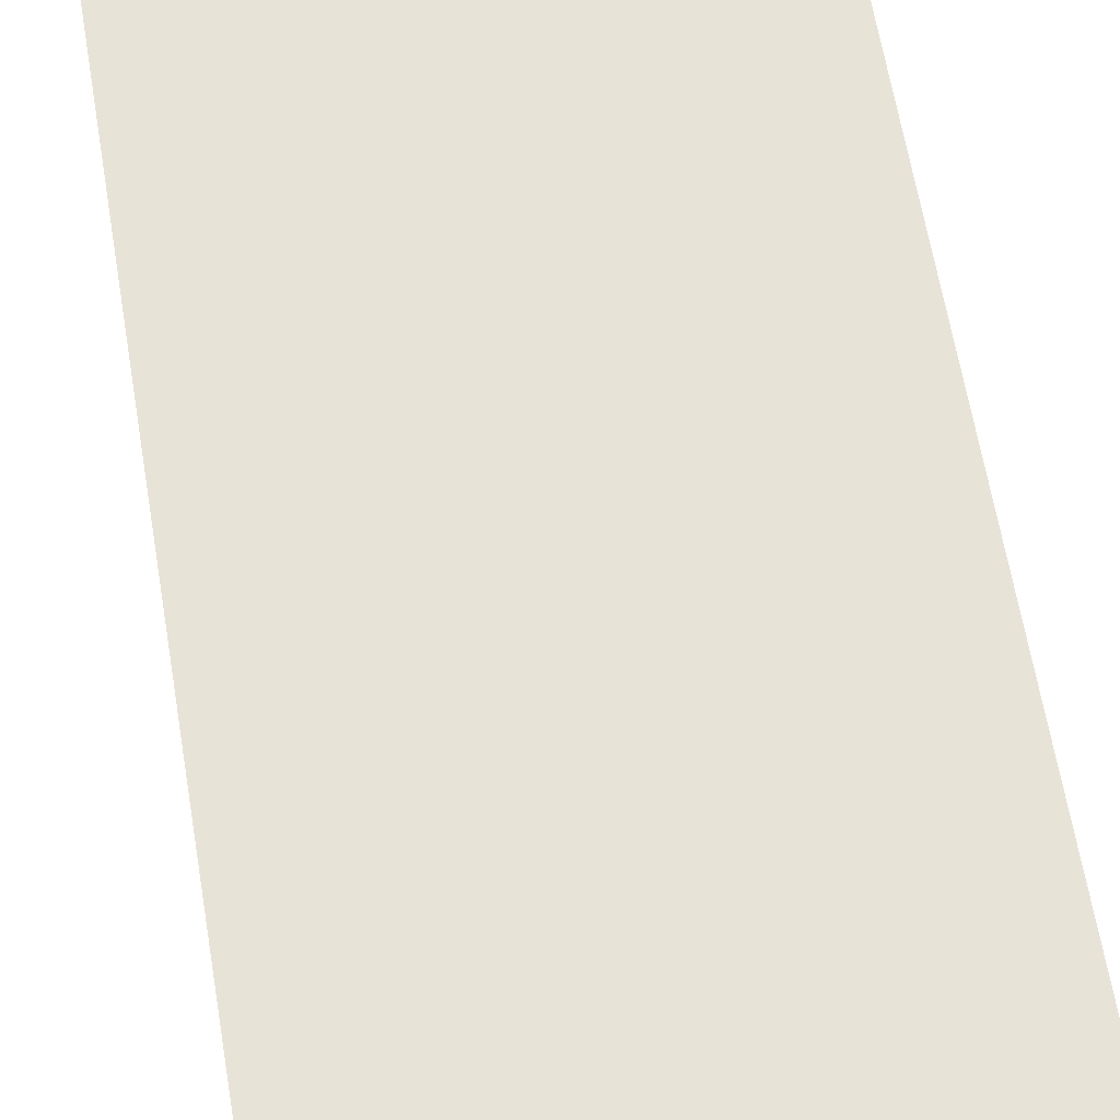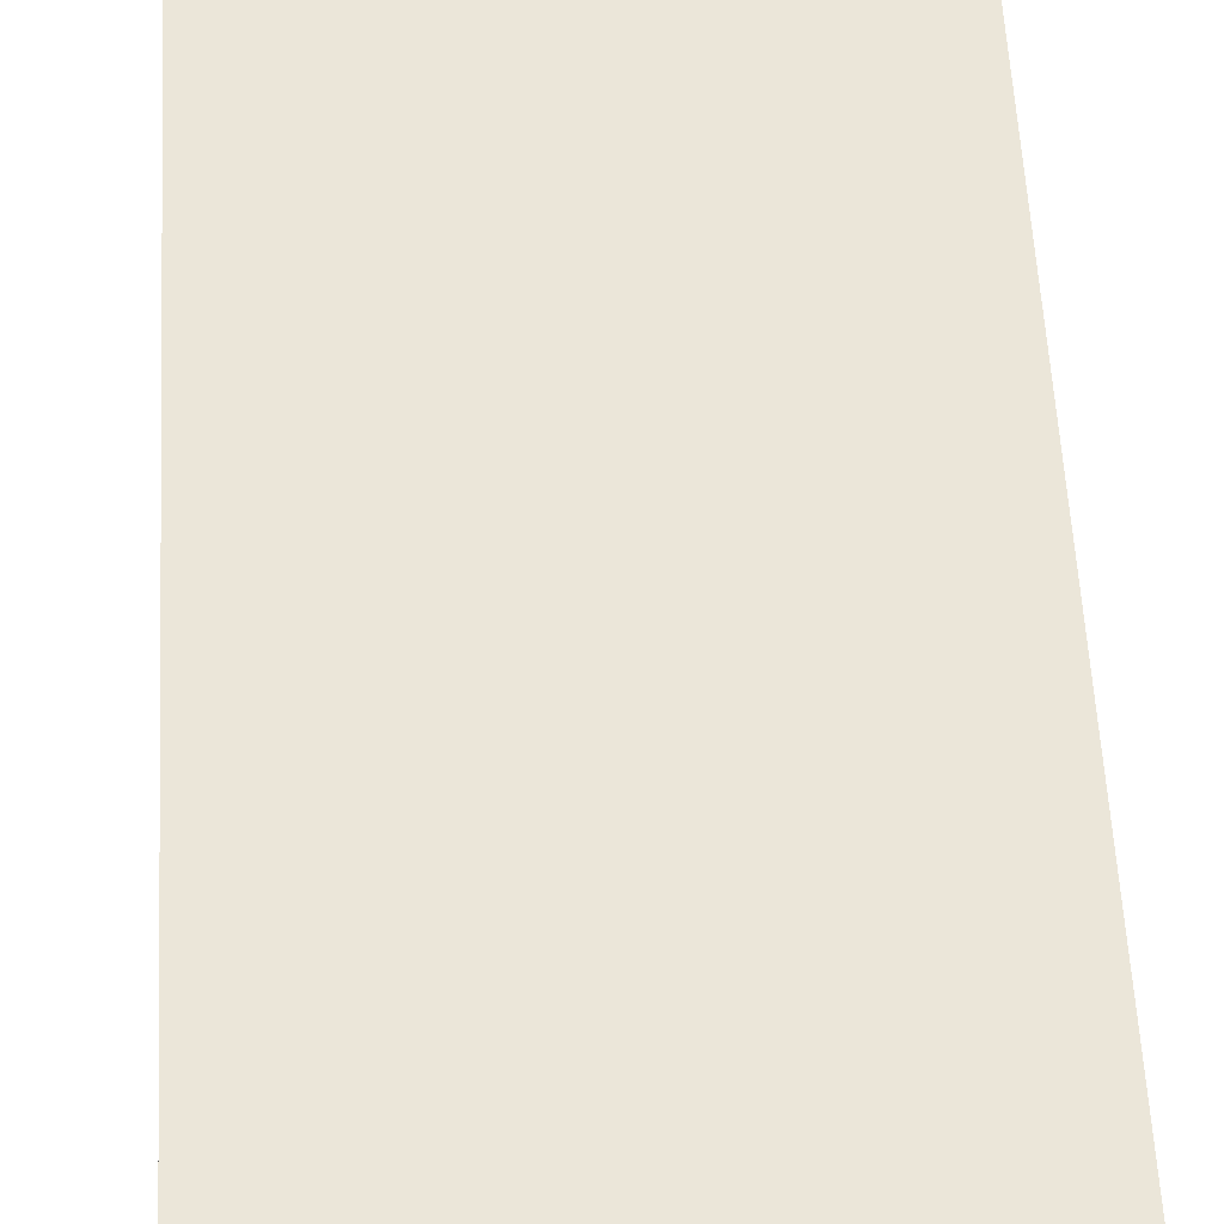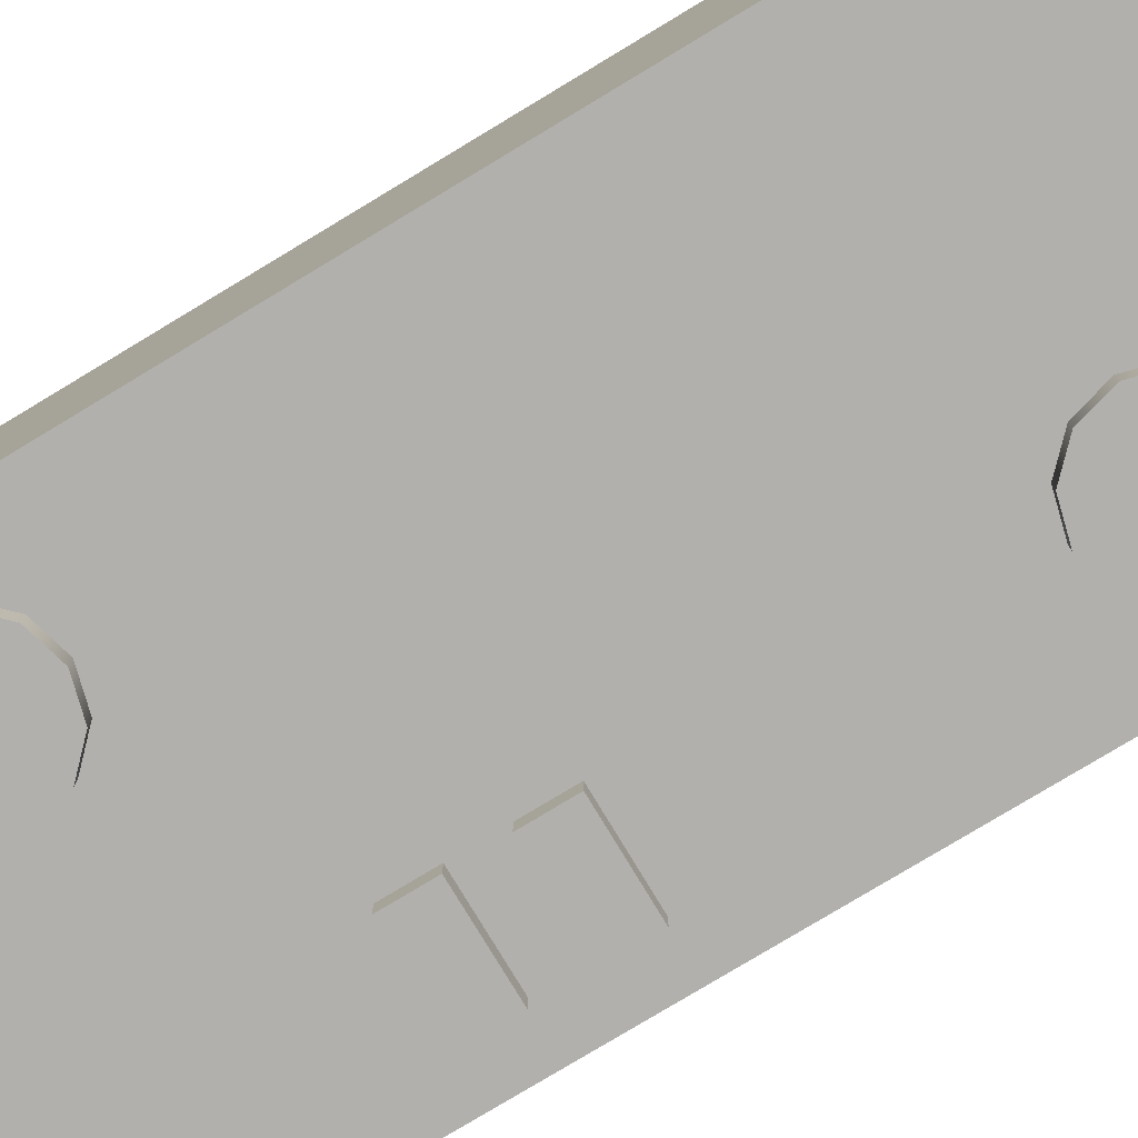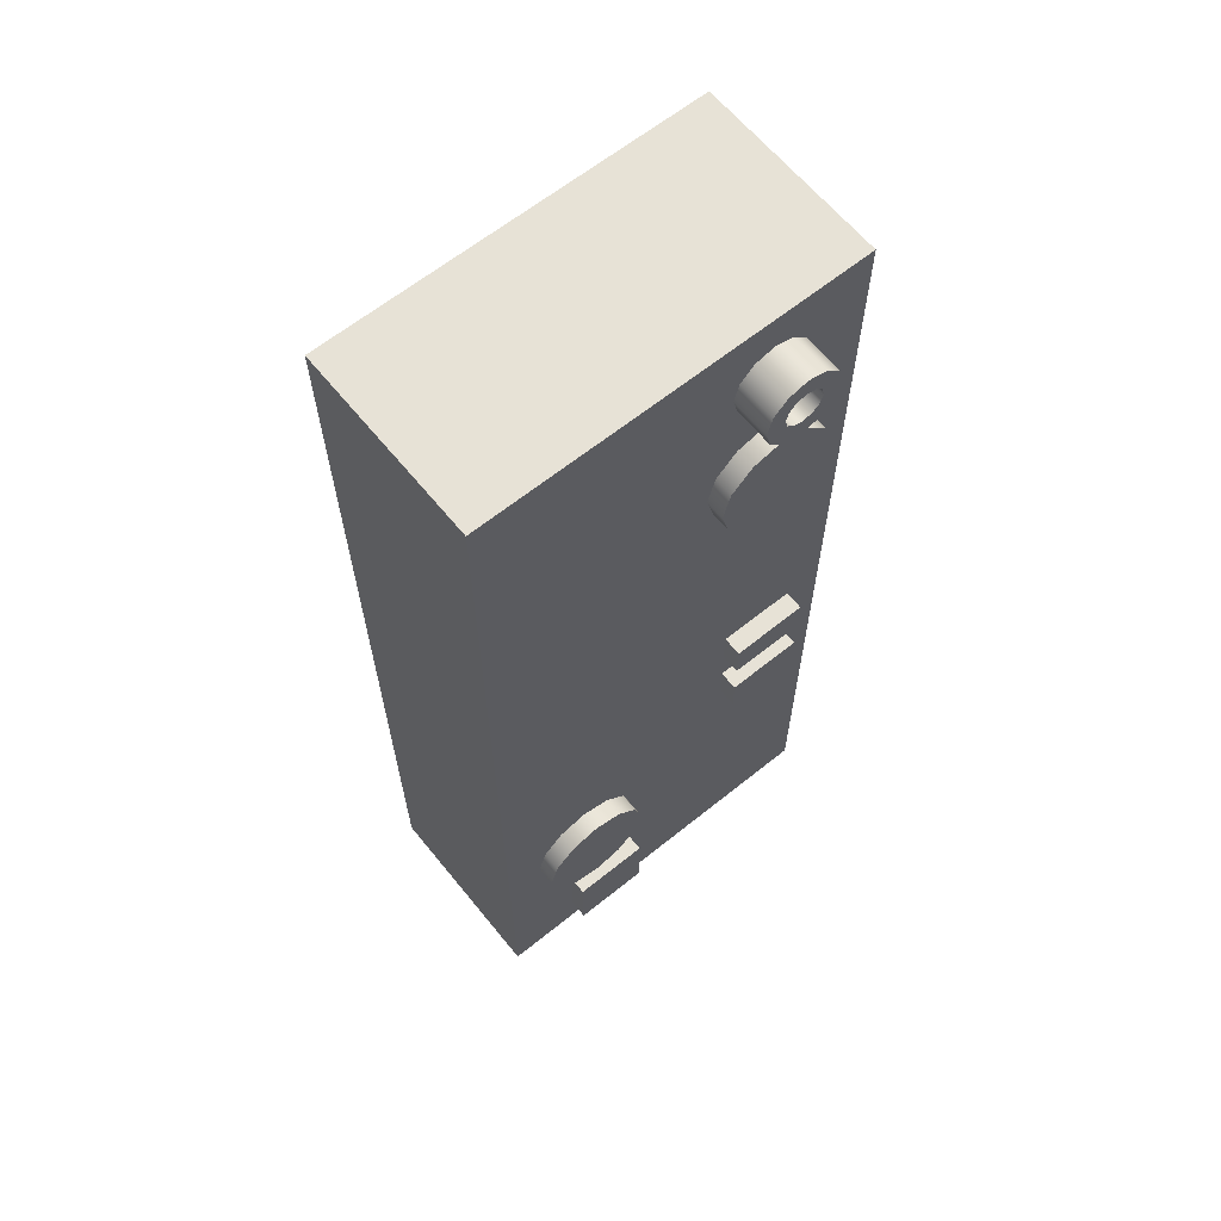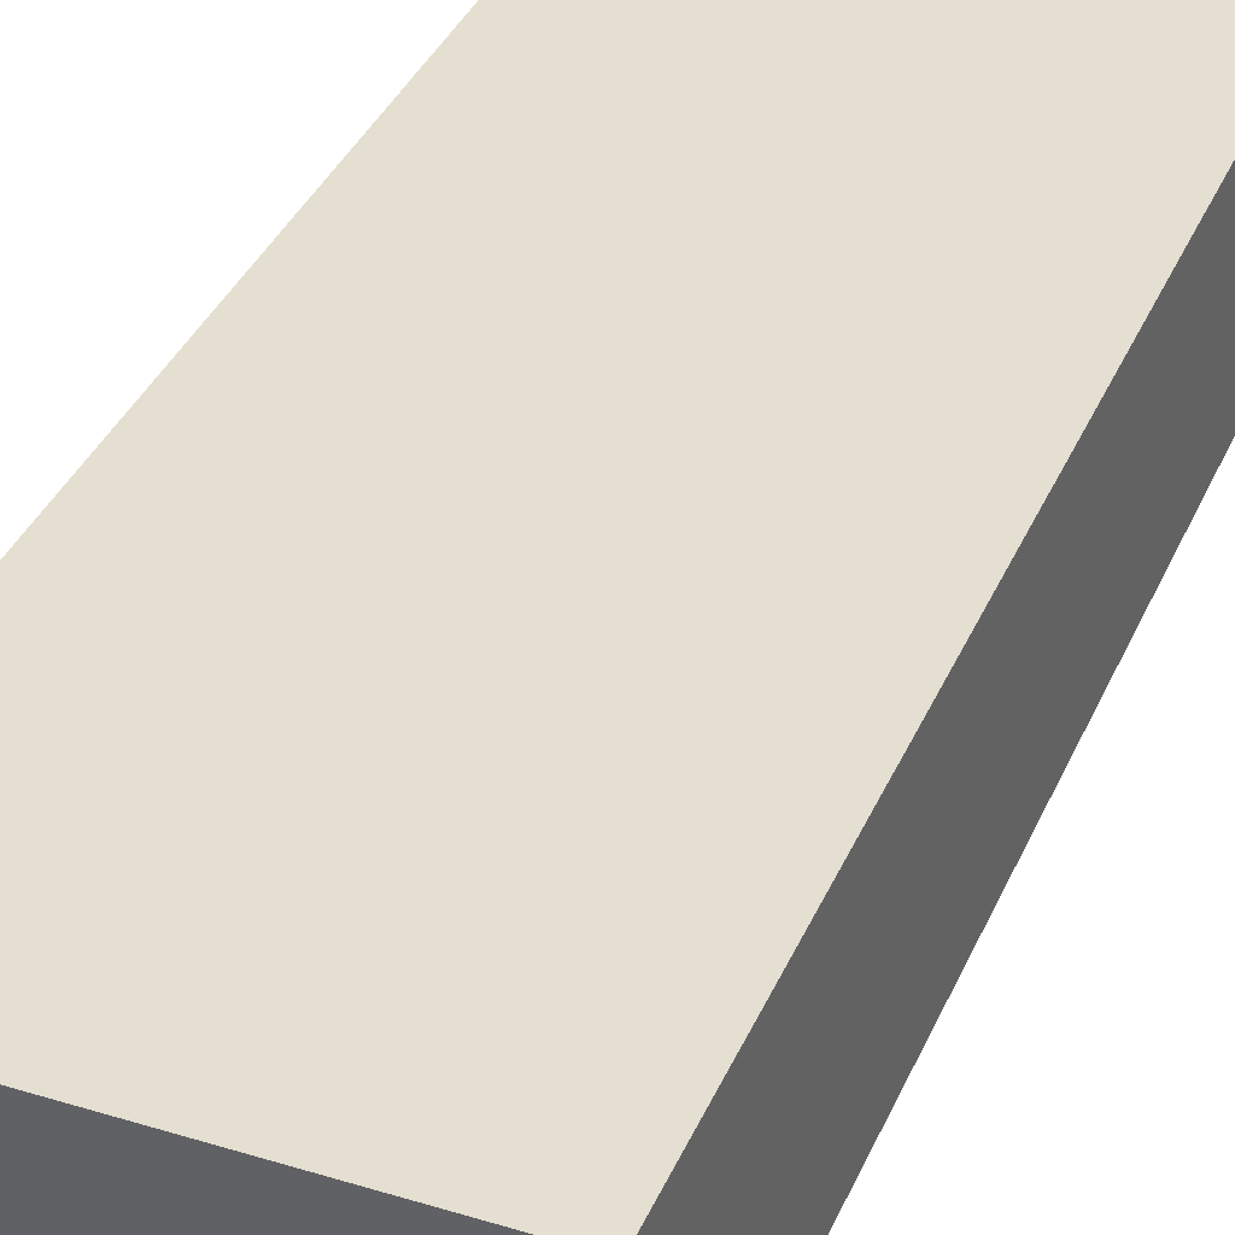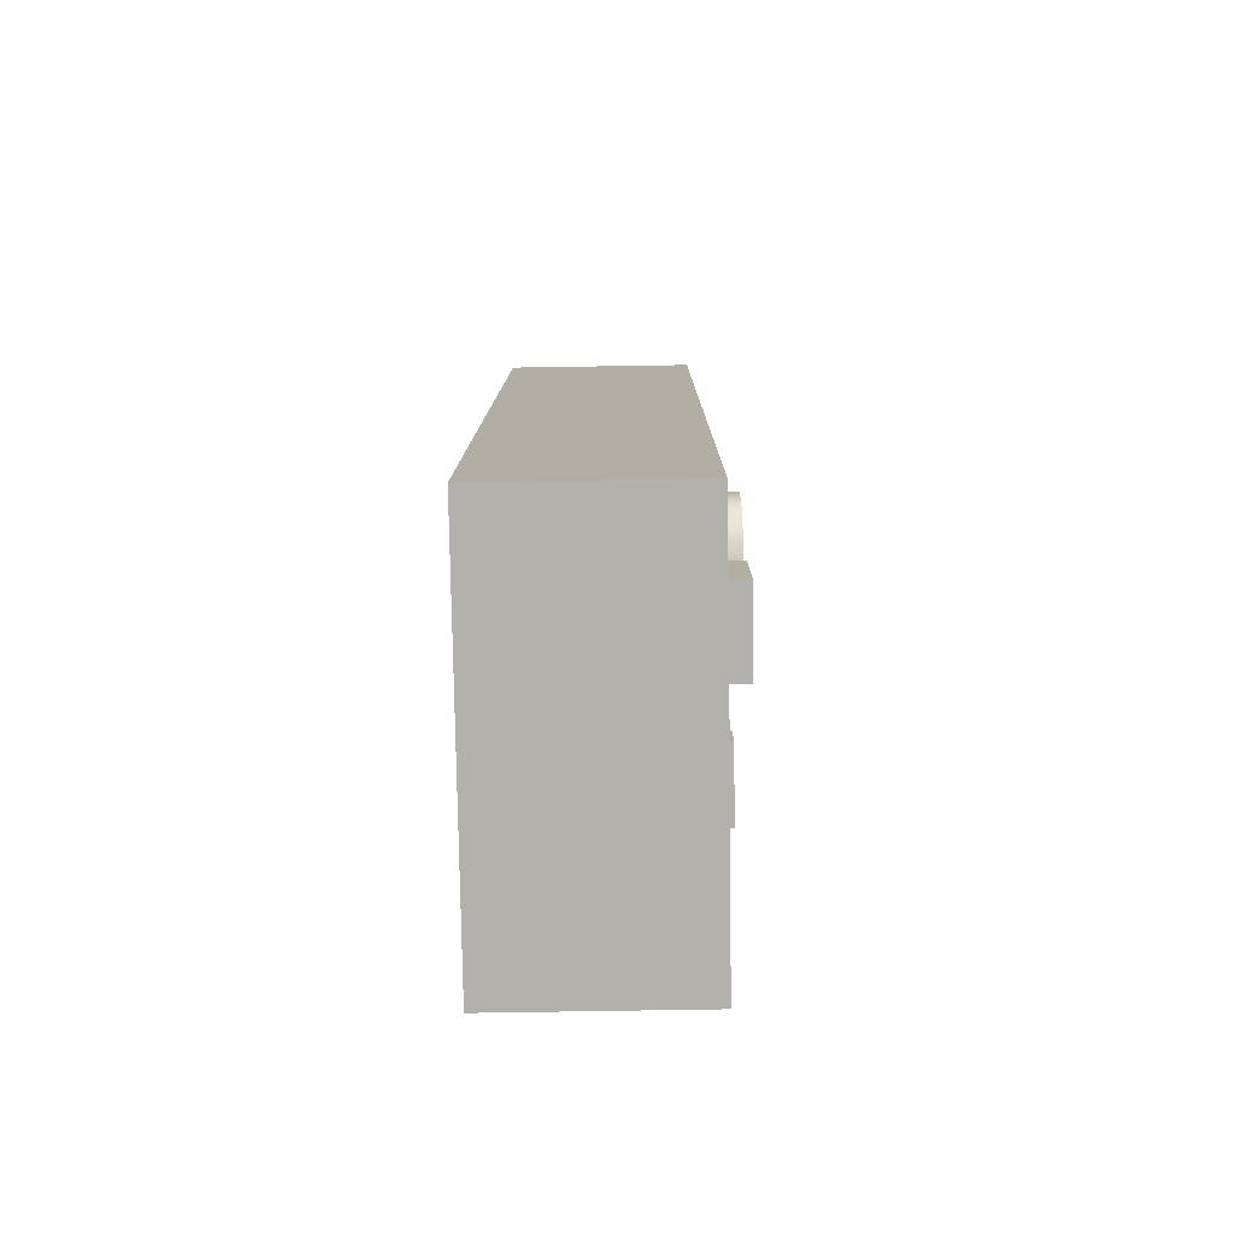
<metadata>
{"format":"obj","ext":"obj","renderer":"f3d","projection":"perspective","resolution":1024,"background":"white","views":[{"elev":61.9,"azim":170.6,"up":"+Z"},{"elev":55.7,"azim":-3.0,"up":"+Z"},{"elev":-78.8,"azim":121.1,"up":"+Z"},{"elev":63.6,"azim":140.9,"up":"+Y"},{"elev":36.8,"azim":21.6,"up":"+Z"},{"elev":-78.9,"azim":90.9,"up":"+Y"}]}
</metadata>
<code>
o lense1
v -0.07333 0.2562 -0.1375
v -0.075 0.2625 -0.1375
v -0.07333 0.2687 -0.1375
v -0.06875 0.2733 -0.1375
v -0.0625 0.275 -0.1375
v -0.05625 0.2733 -0.1375
v -0.05167 0.2687 -0.1375
v -0.05 0.2625 -0.1375
v -0.05167 0.2562 -0.1375
v -0.05625 0.2517 -0.1375
v -0.0625 0.25 -0.1375
v -0.06875 0.2517 -0.1375
v -0.0625 0.2625 -0.1437
g lense1_lense1_auv
f 1 13 12
f 2 13 1
f 3 13 2
f 4 13 3
f 5 13 4
f 6 13 5
f 7 13 6
f 8 13 7
f 9 13 8
f 10 13 9
f 11 13 10
f 12 13 11
o mesh1
v 0.125 -0.3125 0
v 0.125 -0.3125 -0.125
v 0.125 0.3125 0
v 0.125 0.3125 -0.125
v -0.125 -0.3125 0
v -0.125 -0.3125 -0.125
v -0.125 0.3125 0
v -0.125 0.3125 -0.125
v -0.05 -0.1 -0.125
v -0.05 -0.1 -0.1375
v -0.05 -0.075 -0.125
v -0.05 -0.075 -0.1375
v -0.1 -0.1 -0.125
v -0.1 -0.1 -0.1375
v -0.1 -0.075 -0.125
v -0.1 -0.075 -0.1375
v -0.05 -0.05 -0.125
v -0.05 -0.05 -0.1375
v -0.05 -0.025 -0.125
v -0.05 -0.025 -0.1375
v -0.1 -0.05 -0.125
v -0.1 -0.05 -0.1375
v -0.1 -0.025 -0.125
v -0.1 -0.025 -0.1375
v 0.075 -0.2875 -0.125
v 0.075 -0.2875 -0.1375
v 0.075 -0.2375 -0.125
v 0.075 -0.2375 -0.1375
v 0.025 -0.2875 -0.125
v 0.025 -0.2875 -0.1375
v 0.025 -0.2375 -0.125
v 0.025 -0.2375 -0.1375
v 0.1 -0.175 -0.1375
v 0.09498 -0.1562 -0.1375
v 0.08125 -0.1425 -0.1375
v 0.0625 -0.1375 -0.1375
v 0.04375 -0.1425 -0.1375
v 0.03002 -0.1562 -0.1375
v 0.025 -0.175 -0.1375
v 0.03002 -0.1938 -0.1375
v 0.04375 -0.2075 -0.1375
v 0.0625 -0.2125 -0.1375
v 0.08125 -0.2075 -0.1375
v 0.09498 -0.1938 -0.1375
v 0.1 -0.175 -0.125
v 0.09498 -0.1562 -0.125
v 0.08125 -0.1425 -0.125
v 0.0625 -0.1375 -0.125
v 0.04375 -0.1425 -0.125
v 0.03002 -0.1562 -0.125
v 0.025 -0.175 -0.125
v 0.03002 -0.1938 -0.125
v 0.04375 -0.2075 -0.125
v 0.0625 -0.2125 -0.125
v 0.08125 -0.2075 -0.125
v 0.09498 -0.1938 -0.125
v -0.0875 0.2625 -0.15
v -0.08415 0.25 -0.15
v -0.075 0.2408 -0.15
v -0.0625 0.2375 -0.15
v -0.05 0.2408 -0.15
v -0.04085 0.25 -0.15
v -0.0375 0.2625 -0.15
v -0.04085 0.275 -0.15
v -0.05 0.2842 -0.15
v -0.0625 0.2875 -0.15
v -0.075 0.2842 -0.15
v -0.08415 0.275 -0.15
v -0.0875 0.2625 -0.125
v -0.08415 0.25 -0.125
v -0.075 0.2408 -0.125
v -0.0625 0.2375 -0.125
v -0.05 0.2408 -0.125
v -0.04085 0.25 -0.125
v -0.0375 0.2625 -0.125
v -0.04085 0.275 -0.125
v -0.05 0.2842 -0.125
v -0.0625 0.2875 -0.125
v -0.075 0.2842 -0.125
v -0.08415 0.275 -0.125
v -0.07333 0.2562 -0.15
v -0.075 0.2625 -0.15
v -0.07333 0.2687 -0.15
v -0.06875 0.2733 -0.15
v -0.0625 0.275 -0.15
v -0.05625 0.2733 -0.15
v -0.05167 0.2687 -0.15
v -0.05 0.2625 -0.15
v -0.05167 0.2562 -0.15
v -0.05625 0.2517 -0.15
v -0.0625 0.25 -0.15
v -0.06875 0.2517 -0.15
v -0.07333 0.2562 -0.1375
v -0.075 0.2625 -0.1375
v -0.07333 0.2687 -0.1375
v -0.06875 0.2733 -0.1375
v -0.0625 0.275 -0.1375
v -0.05625 0.2733 -0.1375
v -0.05167 0.2687 -0.1375
v -0.05 0.2625 -0.1375
v -0.05167 0.2562 -0.1375
v -0.05625 0.2517 -0.1375
v -0.0625 0.25 -0.1375
v -0.06875 0.2517 -0.1375
v -0.1 0.175 -0.1375
v -0.09498 0.1562 -0.1375
v -0.08125 0.1425 -0.1375
v -0.0625 0.1375 -0.1375
v -0.04375 0.1425 -0.1375
v -0.03002 0.1562 -0.1375
v -0.025 0.175 -0.1375
v -0.03002 0.1938 -0.1375
v -0.04375 0.2075 -0.1375
v -0.0625 0.2125 -0.1375
v -0.08125 0.2075 -0.1375
v -0.09498 0.1938 -0.1375
v -0.1 0.175 -0.125
v -0.09498 0.1562 -0.125
v -0.08125 0.1425 -0.125
v -0.0625 0.1375 -0.125
v -0.04375 0.1425 -0.125
v -0.03002 0.1562 -0.125
v -0.025 0.175 -0.125
v -0.03002 0.1938 -0.125
v -0.04375 0.2075 -0.125
v -0.0625 0.2125 -0.125
v -0.08125 0.2075 -0.125
v -0.09498 0.1938 -0.125
g mesh1_mesh1_auv
f 15 19 21 17
f 16 20 18 14
f 23 27 29 25
f 31 35 37 33
f 39 41 40 38
f 42 44 45 43
f 46 57 56 55 54 53 52 51 50 49 48 47
f 70 95 94 71
f 71 94 105 72
f 72 105 104 73
f 73 104 103 74
f 74 103 102 75
f 75 102 101 76
f 76 101 100 77
f 77 100 99 78
f 78 99 98 79
f 79 98 97 80
f 80 97 96 81
f 81 96 95 70
f 118 129 128 127 126 125 124 123 122 121 120 119
f 14 18 19 15
f 17 21 20 16
f 23 25 24 22
f 26 28 29 27
f 31 33 32 30
f 34 36 37 35
f 39 43 45 41
f 46 58 69 57
f 47 59 58 46
f 48 60 59 47
f 49 61 60 48
f 50 62 61 49
f 51 63 62 50
f 52 64 63 51
f 53 65 64 52
f 54 66 65 53
f 55 67 66 54
f 56 68 67 55
f 57 69 68 56
f 70 82 93 81
f 71 83 82 70
f 72 84 83 71
f 73 85 84 72
f 74 86 85 73
f 75 87 86 74
f 76 88 87 75
f 77 89 88 76
f 78 90 89 77
f 79 91 90 78
f 80 92 91 79
f 81 93 92 80
f 94 106 117 105
f 95 107 106 94
f 96 108 107 95
f 97 109 108 96
f 98 110 109 97
f 99 111 110 98
f 100 112 111 99
f 101 113 112 100
f 102 114 113 101
f 103 115 114 102
f 104 116 115 103
f 105 117 116 104
f 118 130 141 129
f 119 131 130 118
f 120 132 131 119
f 121 133 132 120
f 122 134 133 121
f 123 135 134 122
f 124 136 135 123
f 125 137 136 124
f 126 138 137 125
f 127 139 138 126
f 128 140 139 127
f 129 141 140 128
f 15 17 16 14
f 18 20 21 19
f 22 26 27 23
f 25 29 28 24
f 30 34 35 31
f 33 37 36 32
f 38 42 43 39
f 41 45 44 40

</code>
